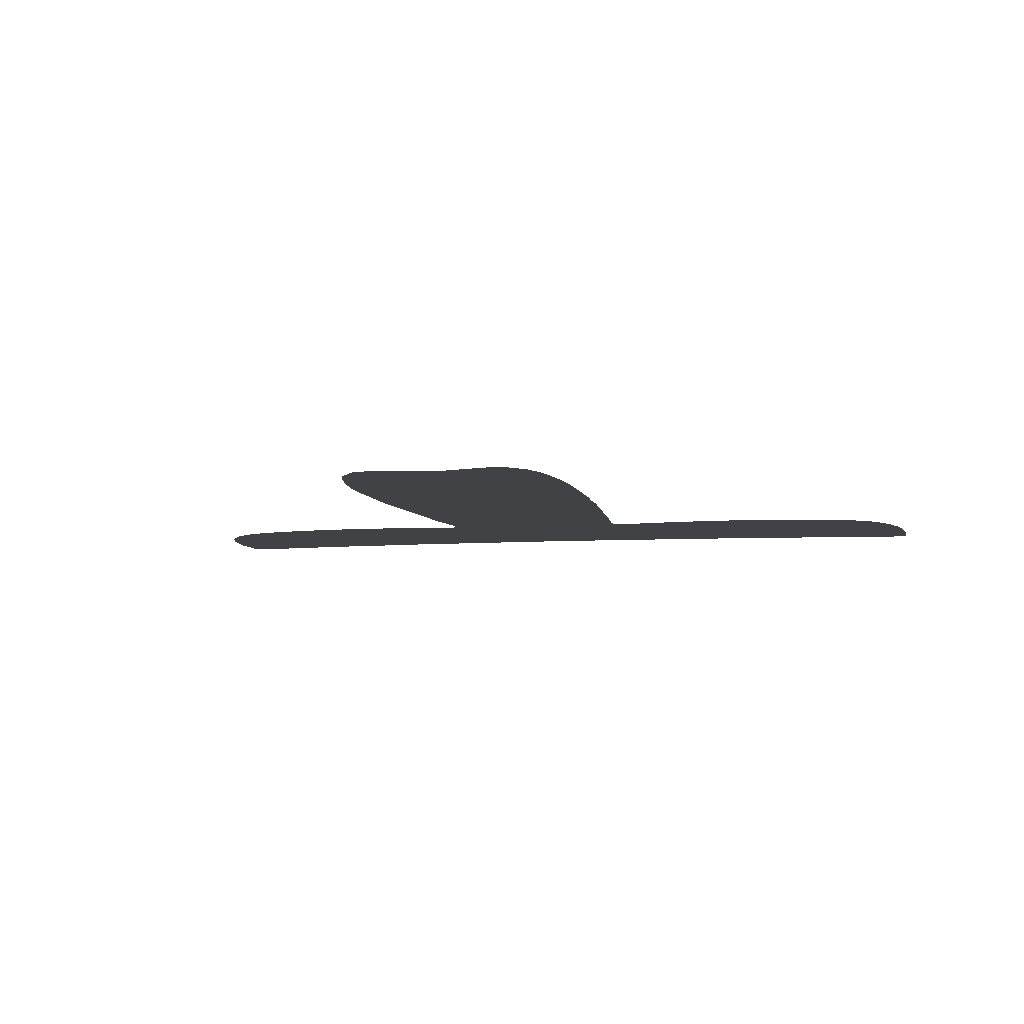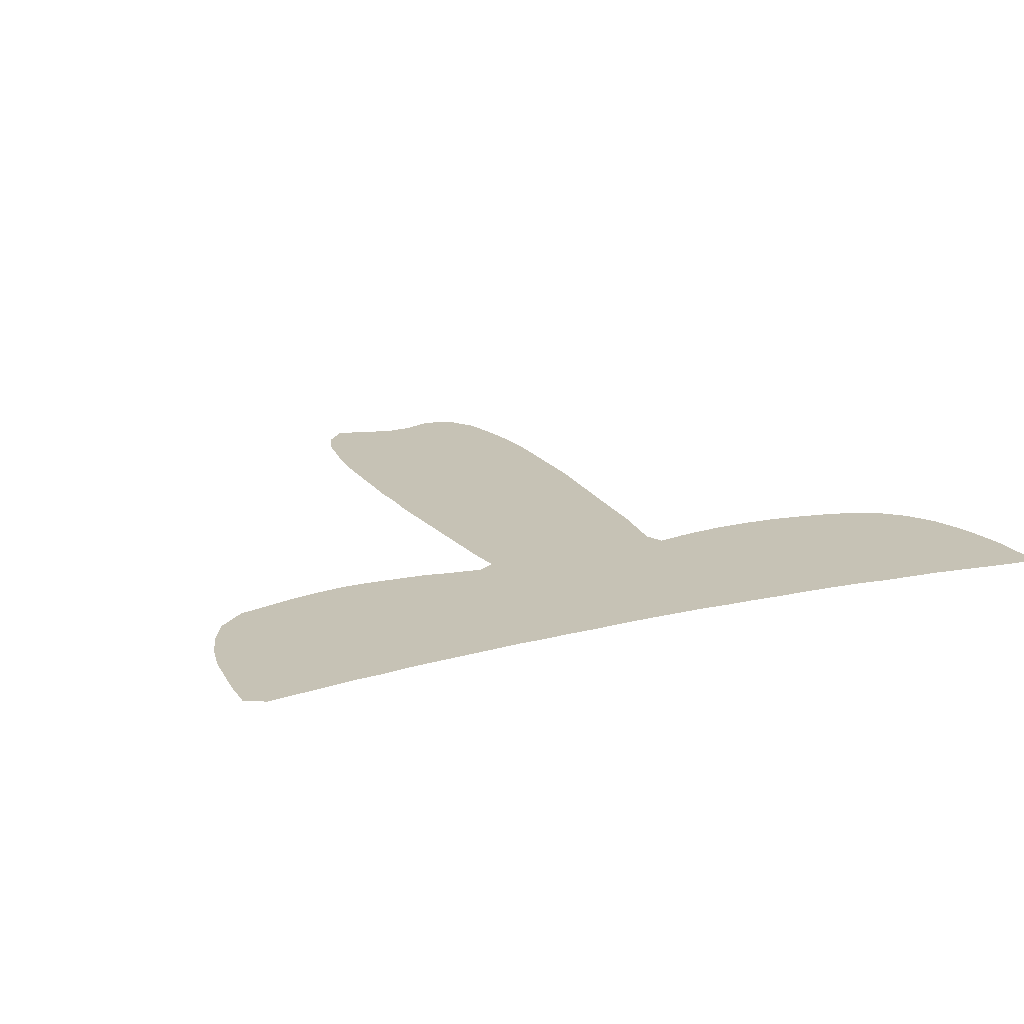
<metadata>
{"format":"obj","ext":"obj","renderer":"f3d","projection":"perspective","resolution":1024,"background":"white","views":[{"elev":-6.4,"azim":11.9,"up":"+Z"},{"elev":18.9,"azim":154.9,"up":"+Z"}]}
</metadata>
<code>
v 0.3971 0.1651 0
v 0.3775 0.5235 0
v 0.382 0.5574 0
v 0.3865 0.591 0
v 0.3775 0.6135 0
v 0.3473 0.6073 0
v 0.3202 0.6034 0
v 0.2874 0.6005 0
v 0.2474 0.5999 0
v 0.2132 0.6018 0
v 0.1791 0.6061 0
v 0.1381 0.6143 0
v 0.1079 0.6225 0
v 0.07416 0.636 0
v 0.0427 0.6652 0
v 0.02247 0.6989 0
v 0.01124 0.7326 0
v 0.004431 0.7668 0
v 0 0.8 0
v 0 0.8368 0
v 0 0.8674 0
v 0.03677 0.8648 0
v 0.07045 0.8603 0
v 0.1048 0.8557 0
v 0.1381 0.8514 0
v 0.171 0.8493 0
v 0.205 0.8468 0
v 0.2433 0.8421 0
v 0.2775 0.8399 0
v 0.3144 0.838 0
v 0.3473 0.8377 0
v 0.382 0.8358 0
v 0.4157 0.8354 0
v 0.4461 0.8336 0
v 0.4797 0.8337 0
v 0.5166 0.8337 0
v 0.5494 0.8342 0
v 0.5832 0.8361 0
v 0.6179 0.8365 0
v 0.6515 0.8384 0
v 0.6811 0.8385 0
v 0.712 0.8407 0
v 0.7445 0.8429 0
v 0.7818 0.8453 0
v 0.8134 0.8477 0
v 0.8467 0.852 0
v 0.8799 0.8543 0
v 0.9109 0.8585 0
v 0.9472 0.8634 0
v 0.9775 0.8674 0
v 1 0.8539 0
v 0.9999 0.8172 0
v 0.9976 0.7835 0
v 0.9955 0.7528 0
v 0.9888 0.7191 0
v 0.9775 0.6854 0
v 0.9596 0.6517 0
v 0.9281 0.6247 0
v 0.8978 0.6166 0
v 0.8648 0.6077 0
v 0.8308 0.6007 0
v 0.7933 0.5955 0
v 0.7596 0.5955 0
v 0.7292 0.5975 0
v 0.6921 0.6 0
v 0.6615 0.6062 0
v 0.6247 0.6112 0
v 0.6045 0.6 0
v 0.6087 0.569 0
v 0.611 0.5362 0
v 0.6133 0.5019 0
v 0.6155 0.4685 0
v 0.6177 0.4352 0
v 0.6204 0.3951 0
v 0.6225 0.3611 0
v 0.6226 0.3279 0
v 0.6248 0.2933 0
v 0.6247 0.2584 0
v 0.6247 0.2254 0
v 0.6247 0.1914 0
v 0.6246 0.1578 0
v 0.6217 0.1212 0
v 0.6175 0.09071 0
v 0.6135 0.06067 0
v 0.6022 0.02697 0
v 0.5775 0 0
v 0.5407 0.009962 0
v 0.5101 0.02022 0
v 0.4764 0.01798 0
v 0.4427 0.004494 0
v 0.409 0.01124 0
v 0.3865 0.04494 0
v 0.3784 0.07519 0
v 0.3708 0.1121 0
v 0.3658 0.1508 0
v 0.3639 0.187 0
v 0.364 0.2247 0
v 0.364 0.2584 0
v 0.364 0.2886 0
v 0.3643 0.321 0
v 0.3666 0.3538 0
v 0.3687 0.3848 0
v 0.3706 0.4131 0
v 0.3733 0.454 0
v 0.3754 0.4875 0
v 0.4538 0.7204 0
v 0.2237 0.7219 0
v 0.5041 0.6013 0
v 0.06866 0.7739 0
v 0.4944 0.4139 0
v 0.933 0.7946 0
v 0.9296 0.7628 0
v 0.8992 0.7723 0
v 0.02281 0.8441 0
v 0.02547 0.8166 0
v 0.5685 0.03343 0
v 0.1568 0.7313 0
v 0.1244 0.738 0
v 0.1898 0.7259 0
v 0.9118 0.652 0
v 0.8698 0.739 0
v 0.4954 0.3801 0
v 0.7859 0.7239 0
v 0.4603 0.6661 0
v 0.486 0.5071 0
v 0.9489 0.8246 0
v 0.8301 0.7246 0
v 0.4967 0.5646 0
v 0.4265 0.7259 0
v 0.3752 0.7178 0
v 0.4011 0.7229 0
v 0.05011 0.7986 0
v 0.09035 0.7506 0
v 0.08981 0.6553 0
v 0.5636 0.06875 0
v 0.6836 0.718 0
v 0.5636 0.714 0
v 0.7529 0.7126 0
v 0.4892 0.2858 0
v 0.4944 0.2563 0
v 0.5013 0.3493 0
v 0.4942 0.4476 0
v 0.4929 0.4797 0
v 0.9731 0.8376 0
v 0.3154 0.7235 0
v 0.3475 0.721 0
v 0.6539 0.7185 0
v 0.6341 0.7366 0
v 0.4928 0.1892 0
v 0.4931 0.5326 0
v 0.491 0.3189 0
v 0.2586 0.7162 0
v 0.6014 0.7248 0
v 0.7195 0.7207 0
v 0.4948 0.1559 0
v 0.2805 0.7344 0
v 0.45 0.07205 0
v 0.4933 0.2233 0
v 0.4415 0.03745 0
v 0.4162 0.07007 0
v 0.4384 0.5948 0
v 0.7532 0.8106 0
v 0.5373 0.6137 0
v 0.7554 0.6223 0
v 0.9008 0.8068 0
v 0.5577 0.8053 0
v 0.9421 0.7378 0
v 0.3961 0.1995 0
v 0.1098 0.6832 0
v 0.1466 0.6738 0
v 0.2184 0.7814 0
v 0.1811 0.6672 0
v 0.876 0.7948 0
v 0.8454 0.7932 0
v 0.4328 0.3737 0
v 0.5467 0.4894 0
v 0.8452 0.6611 0
v 0.5805 0.485 0
v 0.429 0.6926 0
v 0.3929 0.6733 0
v 0.03724 0.7616 0
v 0.5917 0.167 0
v 0.1128 0.817 0
v 0.5377 0.0431 0
v 0.6889 0.7799 0
v 0.57 0.7774 0
v 0.7452 0.6586 0
v 0.7308 0.7804 0
v 0.4351 0.2762 0
v 0.5589 0.3498 0
v 0.5566 0.4235 0
v 0.5538 0.4579 0
v 0.3964 0.3304 0
v 0.5884 0.205 0
v 0.5917 0.2449 0
v 0.6442 0.7744 0
v 0.7826 0.8078 0
v 0.5881 0.05705 0
v 0.4285 0.1818 0
v 0.3998 0.2702 0
v 0.5546 0.5203 0
v 0.1976 0.636 0
v 0.2792 0.6591 0
v 0.2629 0.7711 0
v 0.2155 0.8136 0
v 0.4309 0.1473 0
v 0.5311 0.1126 0
v 0.5928 0.09309 0
v 0.4701 0.1009 0
v 0.4771 0.0451 0
v 0.5045 0.09068 0
v 0.1603 0.6408 0
v 0.5581 0.2688 0
v 0.4296 0.2479 0
v 0.4278 0.216 0
v 0.5707 0.6071 0
v 0.5527 0.2013 0
v 0.5584 0.2316 0
v 0.5354 0.6625 0
v 0.5363 0.7771 0
v 0.4795 0.7765 0
v 0.4892 0.7173 0
v 0.2162 0.6646 0
v 0.5443 0.5872 0
v 0.05504 0.7308 0
v 0.4325 0.4086 0
v 0.9627 0.7685 0
v 0.3892 0.6445 0
v 0.9692 0.8024 0
v 0.135 0.7909 0
v 0.1763 0.7922 0
v 0.909 0.6842 0
v 0.9248 0.7109 0
v 0.8803 0.6738 0
v 0.5582 0.3873 0
v 0.1258 0.8357 0
v 0.434 0.5051 0
v 0.4533 0.7716 0
v 0.4267 0.7782 0
v 0.3945 0.779 0
v 0.8452 0.6292 0
v 0.5971 0.3102 0
v 0.08 0.8188 0
v 0.07888 0.7029 0
v 0.672 0.6623 0
v 0.6011 0.6633 0
v 0.7673 0.7798 0
v 0.8059 0.6655 0
v 0.809 0.7854 0
v 0.4239 0.3048 0
v 0.4327 0.4409 0
v 0.4336 0.4741 0
v 0.4 0.3611 0
v 0.3122 0.6614 0
v 0.5914 0.2819 0
v 0.3269 0.7814 0
v 0.3612 0.7785 0
v 0.3541 0.6625 0
v 0.6371 0.6708 0
v 0.3907 0.3019 0
v 0.5607 0.1744 0
v 0.5518 0.5551 0
v 0.5893 0.3728 0
v 0.4416 0.5584 0
v 0.5616 0.31 0
v 0.4293 0.3414 0
v 0.291 0.7869 0
v 0.9405 0.6802 0
v 0.7093 0.6583 0
v 0.5603 0.1385 0
v 0.4009 0.1305 0
v 0.4017 0.3917 0
v 0.4008 0.09888 0
v 0.605 0.779 0
v 0.3964 0.2351 0
v 0.8036 0.8207 0
v 0.8131 0.6324 0
v 0.4013 0.4263 0
v 0.3309 0.6348 0
v 0.4147 0.5326 0
v 0.2533 0.8083 0
v 0.2307 0.6309 0
v 0.5918 0.1311 0
v 0.5079 0.05575 0
v 0.5175 0.6373 0
v 0.4669 0.6945 0
v 0.4693 0.6101 0
v 0.4638 0.3928 0
v 0.1333 0.7069 0
v 0.1675 0.6994 0
v 0.2021 0.6958 0
v 0.5872 0.5164 0
v 0.2121 0.7487 0
v 0.9567 0.7099 0
v 0.8906 0.7106 0
v 0.7717 0.6834 0
v 0.4847 0.6394 0
v 0.4056 0.4968 0
v 0.8314 0.8202 0
v 0.4713 0.7466 0
v 0.4083 0.7521 0
v 0.05036 0.8331 0
v 0.09787 0.7192 0
v 0.7803 0.6427 0
v 0.5464 0.7463 0
v 0.5916 0.6952 0
v 0.8296 0.6897 0
v 0.7844 0.7571 0
v 0.4602 0.2967 0
v 0.4636 0.427 0
v 0.4632 0.4596 0
v 0.2929 0.696 0
v 0.3017 0.758 0
v 0.3876 0.8073 0
v 0.639 0.6399 0
v 0.525 0.1785 0
v 0.5233 0.5411 0
v 0.4555 0.526 0
v 0.5239 0.289 0
v 0.2634 0.686 0
v 0.6942 0.7448 0
v 0.4614 0.1677 0
v 0.5346 0.07769 0
v 0.4627 0.2646 0
v 0.526 0.2479 0
v 0.5238 0.2119 0
v 0.4605 0.2014 0
v 0.4615 0.2341 0
v 0.8959 0.8343 0
v 0.5816 0.7486 0
v 0.6278 0.8067 0
v 0.4481 0.6328 0
v 0.5265 0.4008 0
v 0.1495 0.7623 0
v 0.183 0.7593 0
v 0.8674 0.7712 0
v 0.8391 0.7606 0
v 0.5186 0.5066 0
v 0.8584 0.7002 0
v 0.4234 0.6561 0
v 0.3938 0.6987 0
v 0.09916 0.7868 0
v 0.6651 0.7482 0
v 0.751 0.7461 0
v 0.8049 0.6998 0
v 0.5289 0.3662 0
v 0.525 0.4359 0
v 0.5224 0.47 0
v 0.4615 0.4914 0
v 0.3295 0.6909 0
v 0.5284 0.3286 0
v 0.7178 0.7548 0
v 0.4639 0.1336 0
v 0.5627 0.1036 0
v 0.4979 0.1221 0
v 0.4816 0.07305 0
v 0.5609 0.6391 0
v 0.5363 0.6895 0
v 0.5661 0.6762 0
v 0.5078 0.7504 0
v 0.4912 0.8069 0
v 0.5078 0.7825 0
v 0.5235 0.7166 0
v 0.5003 0.6777 0
v 0.2355 0.6932 0
v 0.578 0.5747 0
v 0.4126 0.5935 0
v 0.4687 0.5807 0
v 0.8666 0.8234 0
v 0.1229 0.6493 0
v 0.1495 0.8205 0
v 0.1184 0.7646 0
v 0.1843 0.8229 0
v 0.9077 0.7392 0
v 0.924 0.8307 0
v 0.4124 0.5667 0
v 0.4554 0.8027 0
v 0.4393 0.7491 0
v 0.8757 0.6399 0
v 0.4212 0.8065 0
v 0.5906 0.3389 0
v 0.2469 0.6588 0
v 0.02409 0.7874 0
v 0.05321 0.6955 0
v 0.07521 0.6784 0
v 0.6811 0.6324 0
v 0.6624 0.6917 0
v 0.9693 0.7383 0
v 0.524 0.807 0
v 0.5984 0.6303 0
v 0.732 0.687 0
v 0.8105 0.7503 0
v 0.4661 0.3554 0
v 0.5858 0.4469 0
v 0.4036 0.4626 0
v 0.4133 0.04066 0
v 0.298 0.6305 0
v 0.3198 0.8102 0
v 0.3373 0.7511 0
v 0.353 0.8081 0
v 0.3741 0.7478 0
v 0.3608 0.6344 0
v 0.3634 0.692 0
v 0.6252 0.6995 0
v 0.661 0.8068 0
v 0.5817 0.5446 0
v 0.5226 0.5709 0
v 0.5883 0.4102 0
v 0.4706 0.5519 0
v 0.4549 0.3241 0
v 0.2887 0.8155 0
v 0.2648 0.629 0
v 0.2446 0.7473 0
v 0.6926 0.8137 0
v 0.7189 0.6295 0
v 0.6969 0.6895 0
v 0.7223 0.8103 0
v 0.5276 0.1456 0
v 0.4339 0.1079 0
v 0.4137 0.621 0
v 0.5928 0.8067 0
v 0.6137 0.7538 0
f 420 161 332
f 43 417 162
f 224 366 216
f 50 144 51
f 85 116 86
f 37 389 166
f 20 114 21
f 20 115 114
f 370 212 170
f 57 120 58
f 175 272 253
f 179 124 286
f 402 228 258
f 17 225 181
f 41 405 414
f 13 134 14
f 135 184 116
f 85 198 116
f 166 220 186
f 162 188 247
f 299 276 249
f 248 277 177
f 255 242 265
f 189 250 200
f 251 395 278
f 252 298 395
f 49 126 144
f 267 398 411
f 198 135 116
f 199 168 1
f 90 159 91
f 250 193 260
f 242 381 265
f 267 411 281
f 269 386 415
f 187 415 164
f 82 81 283
f 88 284 210
f 218 195 213
f 214 189 200
f 215 214 275
f 261 194 217
f 217 194 218
f 159 210 157
f 89 210 159
f 285 163 357
f 300 222 360
f 106 179 286
f 202 282 223
f 18 181 383
f 161 368 287
f 271 1 95
f 144 52 51
f 116 87 86
f 228 180 258
f 53 227 54
f 112 167 227
f 111 113 112
f 114 22 21
f 19 115 20
f 114 302 22
f 114 115 302
f 383 115 19
f 84 198 85
f 170 290 289
f 134 370 169
f 372 334 230
f 202 223 172
f 120 59 58
f 56 294 268
f 295 339 234
f 294 233 268
f 233 295 232
f 304 187 164
f 287 108 297
f 47 369 329
f 144 126 229
f 300 221 238
f 238 378 300
f 380 239 377
f 301 239 240
f 302 243 23
f 22 302 23
f 109 342 243
f 132 109 243
f 17 181 18
f 80 182 81
f 134 15 14
f 230 371 183
f 82 208 83
f 83 208 84
f 116 184 87
f 416 387 245
f 137 330 305
f 247 344 308
f 345 296 248
f 200 250 260
f 265 319 213
f 393 175 266
f 229 53 52
f 375 126 49
f 49 144 50
f 254 312 203
f 258 350 254
f 77 255 78
f 313 256 267
f 399 257 256
f 257 240 314
f 258 403 350
f 329 165 375
f 387 259 245
f 196 343 185
f 260 100 99
f 182 194 261
f 159 396 91
f 407 317 262
f 317 150 338
f 376 280 264
f 381 263 190
f 410 266 250
f 193 266 253
f 382 320 365
f 56 268 57
f 391 416 269
f 185 352 188
f 206 199 1
f 261 418 270
f 283 182 270
f 355 353 209
f 135 354 323
f 93 160 273
f 275 214 200
f 195 255 213
f 194 195 218
f 327 215 199
f 168 215 275
f 89 159 90
f 88 210 89
f 274 422 196
f 275 98 97
f 186 330 274
f 160 157 419
f 92 160 93
f 159 160 396
f 340 420 332
f 161 264 368
f 108 407 224
f 37 166 38
f 122 333 110
f 165 113 111
f 113 374 112
f 216 68 390
f 117 335 334
f 168 97 96
f 170 172 290
f 290 291 119
f 173 336 113
f 336 337 121
f 173 174 336
f 125 143 338
f 179 106 129
f 131 179 129
f 180 340 179
f 403 341 130
f 403 180 341
f 181 109 132
f 181 225 109
f 133 342 109
f 13 370 134
f 184 88 87
f 321 343 136
f 186 220 305
f 138 391 296
f 344 188 352
f 337 392 127
f 307 345 248
f 139 309 324
f 369 174 173
f 110 347 142
f 142 348 143
f 349 237 252
f 79 194 80
f 350 146 145
f 78 195 79
f 343 148 147
f 303 169 289
f 232 234 120
f 200 99 98
f 318 349 125
f 264 280 318
f 319 351 151
f 265 190 351
f 320 312 152
f 352 321 154
f 352 185 321
f 154 391 138
f 155 322 353
f 270 418 207
f 208 283 354
f 354 270 207
f 211 355 209
f 210 356 157
f 210 284 356
f 140 324 328
f 357 390 246
f 316 326 149
f 18 383 19
f 358 359 137
f 359 357 246
f 360 305 220
f 361 389 36
f 362 360 220
f 363 358 137
f 9 282 10
f 366 69 68
f 224 262 366
f 108 128 407
f 4 367 420
f 420 367 161
f 287 368 108
f 16 225 17
f 272 103 102
f 175 226 272
f 111 112 227
f 126 111 229
f 229 111 227
f 294 56 55
f 388 167 294
f 54 388 55
f 46 369 47
f 12 370 13
f 370 170 169
f 289 117 118
f 371 26 25
f 230 231 371
f 372 118 334
f 373 27 26
f 231 171 205
f 202 172 212
f 178 71 292
f 172 223 291
f 171 281 205
f 234 379 120
f 374 295 233
f 57 268 120
f 379 60 59
f 234 177 379
f 74 263 75
f 263 235 190
f 304 296 187
f 260 193 100
f 375 111 126
f 229 227 53
f 299 174 369
f 3 376 4
f 361 36 35
f 377 221 361
f 34 377 35
f 378 106 300
f 301 129 378
f 239 378 238
f 48 375 49
f 380 34 33
f 240 239 380
f 76 381 242
f 183 371 236
f 243 183 24
f 23 243 24
f 383 132 115
f 15 384 16
f 225 133 109
f 372 230 342
f 134 385 15
f 385 169 244
f 303 118 133
f 208 198 84
f 415 386 65
f 136 147 387
f 36 389 37
f 166 389 220
f 43 162 44
f 197 247 249
f 164 64 63
f 183 236 24
f 44 276 45
f 200 260 99
f 204 281 171
f 77 242 255
f 212 172 170
f 253 102 101
f 266 175 253
f 393 122 288
f 278 104 103
f 226 251 278
f 72 394 73
f 395 105 104
f 251 252 395
f 71 178 72
f 7 397 8
f 193 253 101
f 6 279 7
f 279 258 254
f 255 265 213
f 398 31 30
f 267 256 398
f 145 146 399
f 400 32 31
f 398 400 31
f 257 401 240
f 5 402 6
f 350 403 146
f 396 92 91
f 245 259 315
f 147 148 404
f 259 404 246
f 40 405 41
f 80 194 182
f 262 406 366
f 262 201 406
f 407 128 317
f 292 71 70
f 201 176 178
f 74 73 408
f 76 242 77
f 193 101 100
f 250 266 193
f 410 151 393
f 411 30 29
f 282 382 223
f 281 29 28
f 107 152 413
f 268 233 232
f 41 414 42
f 415 65 64
f 154 136 416
f 42 417 43
f 1 96 95
f 206 322 199
f 81 182 283
f 182 261 270
f 206 1 271
f 209 353 419
f 419 206 271
f 207 355 211
f 184 284 88
f 323 207 211
f 272 102 253
f 271 95 94
f 273 271 94
f 93 273 94
f 275 200 98
f 369 173 165
f 78 255 195
f 79 195 194
f 1 168 96
f 224 216 163
f 168 275 97
f 331 274 196
f 199 215 168
f 38 421 39
f 197 162 247
f 299 249 174
f 277 61 241
f 73 394 408
f 72 178 394
f 237 298 252
f 6 402 279
f 397 279 254
f 5 228 402
f 276 197 249
f 280 237 318
f 280 298 237
f 292 201 178
f 8 397 412
f 267 281 204
f 9 412 282
f 153 137 306
f 269 245 386
f 42 414 417
f 187 269 415
f 82 283 208
f 354 283 270
f 284 211 356
f 184 323 284
f 169 303 244
f 315 246 390
f 159 157 160
f 108 163 285
f 297 108 285
f 106 222 300
f 106 286 222
f 358 364 219
f 407 262 224
f 161 287 332
f 288 226 175
f 288 110 310
f 226 278 272
f 165 173 113
f 170 289 169
f 334 231 230
f 335 171 231
f 11 202 212
f 291 107 119
f 10 282 202
f 10 202 11
f 107 413 293
f 119 107 293
f 294 167 233
f 388 294 55
f 295 234 232
f 295 121 339
f 374 121 295
f 339 177 234
f 379 177 241
f 235 346 190
f 123 138 296
f 277 304 62
f 304 164 62
f 332 297 124
f 364 297 285
f 105 395 298
f 105 298 2
f 45 276 299
f 45 299 46
f 409 128 368
f 409 150 128
f 367 376 161
f 376 264 161
f 239 238 377
f 401 131 301
f 241 60 379
f 132 243 302
f 115 132 302
f 225 244 303
f 371 25 236
f 225 303 133
f 384 244 225
f 385 244 384
f 208 135 198
f 136 387 416
f 386 315 66
f 315 67 66
f 363 137 305
f 153 330 137
f 137 359 306
f 344 123 308
f 344 138 123
f 127 345 307
f 127 123 345
f 123 296 345
f 308 123 392
f 44 197 276
f 410 250 309
f 310 251 226
f 310 142 311
f 191 333 235
f 192 347 191
f 311 252 251
f 311 143 349
f 176 348 192
f 350 312 254
f 312 145 156
f 145 399 313
f 145 313 156
f 146 401 399
f 130 401 146
f 400 314 32
f 314 33 32
f 147 404 387
f 259 246 315
f 248 296 304
f 316 418 261
f 317 201 262
f 406 292 70
f 317 338 201
f 150 125 338
f 318 150 409
f 318 237 349
f 346 141 351
f 75 263 381
f 75 381 76
f 151 410 309
f 320 152 365
f 319 140 325
f 330 186 305
f 321 136 154
f 154 416 391
f 352 154 344
f 344 154 138
f 149 327 322
f 418 316 155
f 353 206 419
f 135 323 184
f 284 323 211
f 272 278 103
f 273 419 271
f 140 139 324
f 325 158 326
f 325 140 158
f 326 158 149
f 158 328 327
f 149 158 327
f 158 140 328
f 422 148 196
f 422 153 148
f 330 153 422
f 39 421 331
f 39 331 40
f 180 228 340
f 332 287 297
f 108 368 128
f 108 224 163
f 374 167 112
f 167 374 233
f 117 334 118
f 118 303 289
f 290 119 117
f 289 290 117
f 119 293 335
f 413 171 293
f 413 204 171
f 172 291 290
f 336 121 113
f 336 174 337
f 337 127 121
f 110 288 122
f 175 393 288
f 249 247 308
f 201 338 176
f 127 307 339
f 341 180 179
f 341 179 131
f 340 124 179
f 340 332 124
f 341 131 130
f 342 183 243
f 342 230 183
f 385 134 169
f 185 343 321
f 136 343 147
f 359 246 306
f 391 187 296
f 247 188 344
f 392 123 127
f 307 248 177
f 309 189 324
f 189 309 250
f 346 122 141
f 142 310 110
f 226 288 310
f 143 311 142
f 251 310 311
f 125 349 143
f 252 311 349
f 267 204 313
f 403 258 180
f 196 148 343
f 318 125 150
f 266 410 393
f 139 151 309
f 351 141 151
f 351 190 346
f 156 204 413
f 156 313 204
f 365 152 107
f 365 223 382
f 316 149 155
f 205 28 27
f 155 353 355
f 208 354 135
f 323 354 207
f 312 156 152
f 207 418 355
f 356 209 157
f 356 211 209
f 213 319 325
f 218 213 325
f 324 214 328
f 214 324 189
f 328 215 327
f 215 328 214
f 163 216 357
f 219 285 357
f 217 326 316
f 261 217 316
f 319 139 140
f 218 325 326
f 217 218 326
f 153 404 148
f 306 246 404
f 153 306 404
f 357 216 390
f 219 359 358
f 363 364 358
f 219 357 359
f 222 363 360
f 221 300 360
f 362 220 389
f 377 361 35
f 221 360 362
f 221 362 361
f 124 297 364
f 286 124 364
f 222 364 363
f 360 363 305
f 222 286 364
f 291 365 107
f 216 366 68
f 4 420 5
f 5 420 228
f 369 165 329
f 12 212 370
f 373 26 371
f 118 372 133
f 366 406 69
f 205 27 373
f 117 119 335
f 231 334 335
f 12 11 212
f 406 201 292
f 291 223 365
f 205 281 28
f 171 335 293
f 379 59 120
f 113 121 374
f 120 268 232
f 121 127 339
f 346 333 122
f 346 235 333
f 62 164 63
f 236 25 24
f 2 298 280
f 165 111 375
f 46 299 369
f 3 280 376
f 4 376 367
f 264 409 368
f 238 221 377
f 34 380 377
f 129 106 378
f 239 301 378
f 241 61 60
f 131 129 301
f 314 240 380
f 401 130 131
f 314 380 33
f 381 190 265
f 282 412 382
f 203 320 382
f 181 132 383
f 384 225 16
f 133 372 342
f 15 385 384
f 386 66 65
f 386 245 315
f 54 227 388
f 361 362 389
f 227 167 388
f 390 68 67
f 315 390 67
f 44 162 197
f 219 364 285
f 187 391 269
f 241 177 277
f 177 339 307
f 277 62 61
f 277 248 304
f 249 308 392
f 337 249 392
f 174 249 337
f 141 122 393
f 408 235 263
f 408 191 235
f 333 347 110
f 333 191 347
f 394 191 408
f 394 192 191
f 347 348 142
f 347 192 348
f 278 395 104
f 178 192 394
f 178 176 192
f 396 160 92
f 348 338 143
f 348 176 338
f 397 203 412
f 397 254 203
f 7 279 397
f 350 145 312
f 411 398 30
f 313 399 256
f 257 314 400
f 256 257 400
f 256 400 398
f 399 401 257
f 240 401 301
f 402 258 279
f 403 130 146
f 387 404 259
f 405 185 414
f 405 196 185
f 405 331 196
f 231 205 373
f 406 70 69
f 128 150 317
f 74 408 263
f 2 280 3
f 264 318 409
f 319 151 139
f 319 265 351
f 151 141 393
f 281 411 29
f 8 412 9
f 382 412 203
f 320 203 312
f 413 152 156
f 38 166 421
f 414 185 417
f 164 415 64
f 269 416 245
f 417 188 162
f 417 185 188
f 155 149 322
f 206 353 322
f 418 155 355
f 209 419 157
f 160 419 273
f 144 229 52
f 228 420 340
f 199 322 327
f 231 373 371
f 40 331 405
f 48 329 375
f 421 274 331
f 421 186 274
f 421 166 186
f 274 330 422
f 47 329 48

</code>
